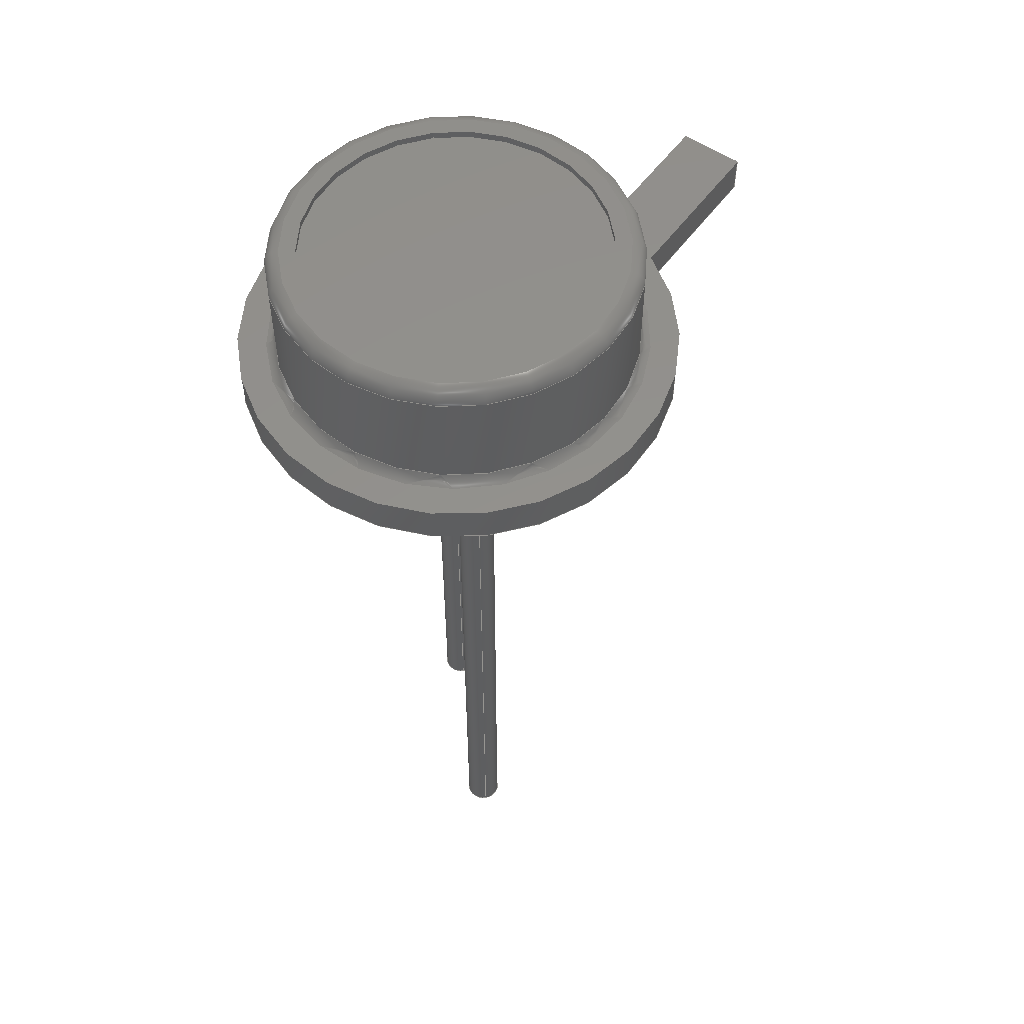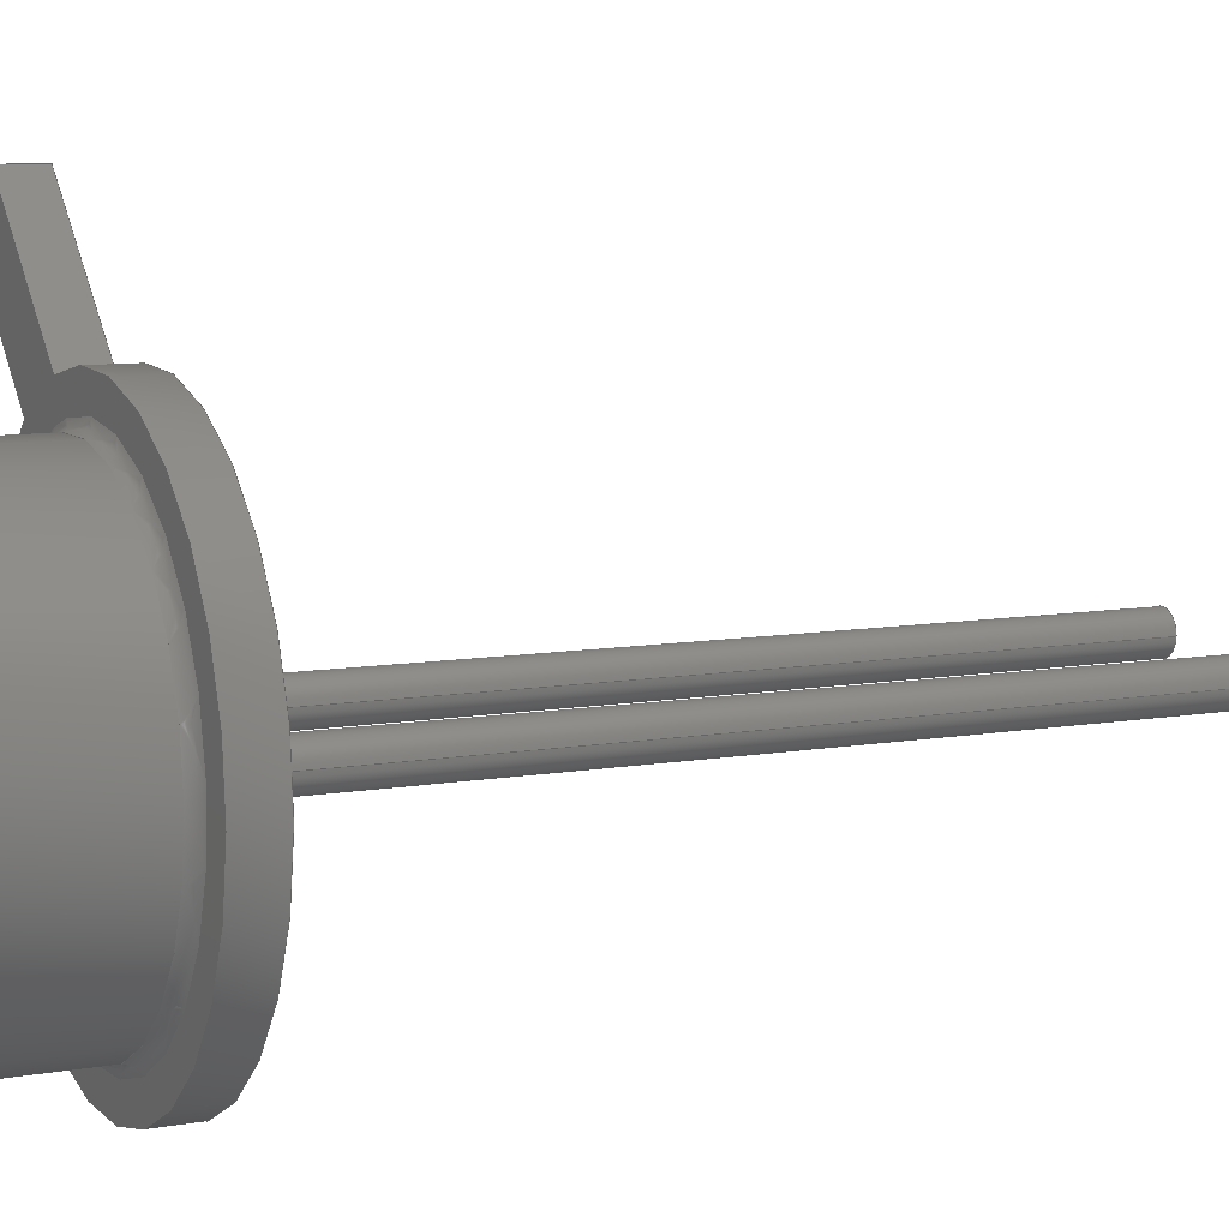
<metadata>
{"format":"step","ext":"step","renderer":"f3d","projection":"perspective","resolution":1024,"background":"white","views":[{"elev":55.1,"azim":80.5,"up":"+Z"},{"elev":8.6,"azim":64.4,"up":"+Y"}]}
</metadata>
<code>
ISO-10303-21;
DATA;
#1=APPLICATION_PROTOCOL_DEFINITION('committee draft','automotive_design',1997,#2);
#2=APPLICATION_CONTEXT('core data for automotive mechanical design processes');
#3=SHAPE_DEFINITION_REPRESENTATION(#4,#10);
#4=PRODUCT_DEFINITION_SHAPE('','',#5);
#5=PRODUCT_DEFINITION('design','',#6,#9);
#6=PRODUCT_DEFINITION_FORMATION('','',#7);
#7=PRODUCT('TO-46-2_Window','TO-46-2_Window','',(#8));
#8=MECHANICAL_CONTEXT('',#2,'mechanical');
#9=PRODUCT_DEFINITION_CONTEXT('part definition',#2,'design');
#10=ADVANCED_BREP_SHAPE_REPRESENTATION('',(#11,#15),#402);
#11=AXIS2_PLACEMENT_3D('',#12,#13,#14);
#12=CARTESIAN_POINT('',(0,0,0));
#13=DIRECTION('',(0,0,1));
#14=DIRECTION('',(1,0,-0));
#15=BREP_WITH_VOIDS('',#16,(#369));
#16=CLOSED_SHELL('',(#17,#40,#62,#83,#101,#106,#133,#164,#173,#195,#207,#224,#267,#282,#295,#304,#317,#337,#353,#359,#364));
#17=ADVANCED_FACE('',(#18,#29),#39,.T.);
#18=FACE_BOUND('',#19,.T.);
#19=EDGE_LOOP('',(#20));
#20=ORIENTED_EDGE('',*,*,#21,.T.);
#21=EDGE_CURVE('',#22,#22,#24,.T.);
#22=VERTEX_POINT('',#23);
#23=CARTESIAN_POINT('',(-0.9351,4.796e-15,7.2));
#24=CIRCLE('',#25,2.205);
#25=AXIS2_PLACEMENT_3D('',#26,#27,#28);
#26=CARTESIAN_POINT('',(1.27,3.197e-15,7.2));
#27=DIRECTION('',(0,4.441e-16,1));
#28=DIRECTION('',(-1,7.25e-16,-3.22e-31));
#29=FACE_BOUND('',#30,.T.);
#30=EDGE_LOOP('',(#31));
#31=ORIENTED_EDGE('',*,*,#32,.F.);
#32=EDGE_CURVE('',#33,#33,#35,.T.);
#33=VERTEX_POINT('',#34);
#34=CARTESIAN_POINT('',(-0.73,4.796e-15,7.2));
#35=CIRCLE('',#36,2);
#36=AXIS2_PLACEMENT_3D('',#26,#37,#38);
#37=DIRECTION('',(4.379e-47,4.441e-16,1));
#38=DIRECTION('',(-1,7.994e-16,-3.55e-31));
#39=PLANE('',#25);
#40=ADVANCED_FACE('',(#41),#59,.F.);
#41=FACE_BOUND('',#42,.F.);
#42=EDGE_LOOP('',(#20,#43,#52,#58));
#43=ORIENTED_EDGE('',*,*,#44,.T.);
#44=EDGE_CURVE('',#22,#45,#47,.T.);
#45=VERTEX_POINT('',#46);
#46=CARTESIAN_POINT('',(-1.13,4.666e-15,7.005));
#47=CIRCLE('',#48,0.1949);
#48=AXIS2_PLACEMENT_3D('',#49,#50,#51);
#49=CARTESIAN_POINT('',(-0.9351,4.666e-15,7.005));
#50=DIRECTION('',(0,-1,6.661e-16));
#51=DIRECTION('',(1,0,0));
#52=ORIENTED_EDGE('',*,*,#53,.F.);
#53=EDGE_CURVE('',#45,#45,#54,.T.);
#54=CIRCLE('',#55,2.4);
#55=AXIS2_PLACEMENT_3D('',#56,#27,#57);
#56=CARTESIAN_POINT('',(1.27,3.111e-15,7.005));
#57=DIRECTION('',(-1,6.481e-16,-2.878e-31));
#58=ORIENTED_EDGE('',*,*,#44,.F.);
#59=SURFACE_OF_REVOLUTION('',#47,#60);
#60=AXIS1_PLACEMENT('',#61,#27);
#61=CARTESIAN_POINT('',(1.27,1.133e-15,2.551));
#62=ADVANCED_FACE('',(#63),#80,.F.);
#63=FACE_BOUND('',#64,.T.);
#64=EDGE_LOOP('',(#65,#72,#73,#74));
#65=ORIENTED_EDGE('',*,*,#66,.F.);
#66=EDGE_CURVE('',#33,#67,#69,.T.);
#67=VERTEX_POINT('',#68);
#68=CARTESIAN_POINT('',(-0.73,4.73e-15,7.1));
#69=LINE('',#34,#70);
#70=VECTOR('',#71,1);
#71=DIRECTION('',(0,-6.661e-16,-1));
#72=ORIENTED_EDGE('',*,*,#32,.T.);
#73=ORIENTED_EDGE('',*,*,#66,.T.);
#74=ORIENTED_EDGE('',*,*,#75,.F.);
#75=EDGE_CURVE('',#67,#67,#76,.T.);
#76=CIRCLE('',#77,2);
#77=AXIS2_PLACEMENT_3D('',#78,#37,#79);
#78=CARTESIAN_POINT('',(1.27,3.153e-15,7.1));
#79=DIRECTION('',(-1,7.883e-16,-3.501e-31));
#80=CYLINDRICAL_SURFACE('',#81,2);
#81=AXIS2_PLACEMENT_3D('',#26,#82,#38);
#82=DIRECTION('',(0,-4.441e-16,-1));
#83=ADVANCED_FACE('',(#84),#100,.T.);
#84=FACE_BOUND('',#85,.T.);
#85=EDGE_LOOP('',(#86,#94,#52,#99));
#86=ORIENTED_EDGE('',*,*,#87,.T.);
#87=EDGE_CURVE('',#88,#88,#90,.T.);
#88=VERTEX_POINT('',#89);
#89=CARTESIAN_POINT('',(-1.13,3.749e-15,5.628));
#90=CIRCLE('',#91,2.4);
#91=AXIS2_PLACEMENT_3D('',#92,#27,#93);
#92=CARTESIAN_POINT('',(1.27,2.499e-15,5.628));
#93=DIRECTION('',(-1,5.207e-16,-2.312e-31));
#94=ORIENTED_EDGE('',*,*,#95,.T.);
#95=EDGE_CURVE('',#88,#45,#96,.T.);
#96=LINE('',#89,#97);
#97=VECTOR('',#98,1);
#98=DIRECTION('',(0,6.661e-16,1));
#99=ORIENTED_EDGE('',*,*,#95,.F.);
#100=CYLINDRICAL_SURFACE('',#91,2.4);
#101=ADVANCED_FACE('',(#102),#104,.T.);
#102=FACE_BOUND('',#103,.F.);
#103=EDGE_LOOP('',(#74));
#104=PLANE('',#105);
#105=AXIS2_PLACEMENT_3D('',#78,#27,#79);
#106=ADVANCED_FACE('',(#107),#132,.T.);
#107=FACE_BOUND('',#108,.T.);
#108=EDGE_LOOP('',(#109,#116,#124,#128,#130,#131));
#109=ORIENTED_EDGE('',*,*,#110,.F.);
#110=EDGE_CURVE('',#111,#88,#113,.T.);
#111=VERTEX_POINT('',#112);
#112=CARTESIAN_POINT('',(-1.258,3.664e-15,5.5));
#113=CIRCLE('',#114,0.128);
#114=AXIS2_PLACEMENT_3D('',#115,#50,#51);
#115=CARTESIAN_POINT('',(-1.258,3.749e-15,5.628));
#116=ORIENTED_EDGE('',*,*,#117,.T.);
#117=EDGE_CURVE('',#111,#118,#120,.T.);
#118=VERTEX_POINT('',#119);
#119=CARTESIAN_POINT('',(0.688,2.46,5.5));
#120=CIRCLE('',#121,2.528);
#121=AXIS2_PLACEMENT_3D('',#122,#27,#123);
#122=CARTESIAN_POINT('',(1.27,2.442e-15,5.5));
#123=DIRECTION('',(-1,4.831e-16,-2.145e-31));
#124=ORIENTED_EDGE('',*,*,#125,.T.);
#125=EDGE_CURVE('',#118,#126,#120,.T.);
#126=VERTEX_POINT('',#127);
#127=CARTESIAN_POINT('',(-0.1557,2.088,5.5));
#128=ORIENTED_EDGE('',*,*,#129,.T.);
#129=EDGE_CURVE('',#126,#111,#120,.T.);
#130=ORIENTED_EDGE('',*,*,#110,.T.);
#131=ORIENTED_EDGE('',*,*,#87,.F.);
#132=SURFACE_OF_REVOLUTION('',#113,#60);
#133=ADVANCED_FACE('',(#134),#162,.T.);
#134=FACE_BOUND('',#135,.T.);
#135=EDGE_LOOP('',(#136,#146,#150,#156,#157,#158));
#136=ORIENTED_EDGE('',*,*,#137,.T.);
#137=EDGE_CURVE('',#138,#140,#142,.T.);
#138=VERTEX_POINT('',#139);
#139=CARTESIAN_POINT('',(-0.4228,2.355,5.5));
#140=VERTEX_POINT('',#141);
#141=CARTESIAN_POINT('',(-1.63,3.664e-15,5.5));
#142=CIRCLE('',#143,2.9);
#143=AXIS2_PLACEMENT_3D('',#122,#144,#145);
#144=DIRECTION('',(-2.19e-47,4.441e-16,1));
#145=DIRECTION('',(-1,4.211e-16,-1.87e-31));
#146=ORIENTED_EDGE('',*,*,#147,.T.);
#147=EDGE_CURVE('',#140,#148,#142,.T.);
#148=VERTEX_POINT('',#149);
#149=CARTESIAN_POINT('',(0.3861,2.762,5.5));
#150=ORIENTED_EDGE('',*,*,#151,.F.);
#151=EDGE_CURVE('',#118,#148,#152,.T.);
#152=LINE('',#153,#154);
#153=CARTESIAN_POINT('',(2.844,0.3041,5.5));
#154=VECTOR('',#155,1);
#155=DIRECTION('',(-0.7071,0.7071,0));
#156=ORIENTED_EDGE('',*,*,#117,.F.);
#157=ORIENTED_EDGE('',*,*,#129,.F.);
#158=ORIENTED_EDGE('',*,*,#159,.T.);
#159=EDGE_CURVE('',#126,#138,#160,.T.);
#160=LINE('',#161,#154);
#161=CARTESIAN_POINT('',(2.236,-0.3041,5.5));
#162=PLANE('',#163);
#163=AXIS2_PLACEMENT_3D('',#122,#27,#145);
#164=ADVANCED_FACE('',(#165),#169,.F.);
#165=FACE_BOUND('',#166,.F.);
#166=EDGE_LOOP('',(#124,#158,#167,#150));
#167=ORIENTED_EDGE('',*,*,#168,.F.);
#168=EDGE_CURVE('',#148,#138,#142,.T.);
#169=PLANE('',#170);
#170=AXIS2_PLACEMENT_3D('',#161,#171,#172);
#171=DIRECTION('',(0,0,-1));
#172=DIRECTION('',(-1,0,0));
#173=ADVANCED_FACE('',(#174),#194,.T.);
#174=FACE_BOUND('',#175,.T.);
#175=EDGE_LOOP('',(#176,#186,#189,#190));
#176=ORIENTED_EDGE('',*,*,#177,.T.);
#177=EDGE_CURVE('',#178,#180,#182,.T.);
#178=VERTEX_POINT('',#179);
#179=CARTESIAN_POINT('',(-0.4228,2.355,5));
#180=VERTEX_POINT('',#181);
#181=CARTESIAN_POINT('',(-1.63,3.331e-15,5));
#182=CIRCLE('',#183,2.9);
#183=AXIS2_PLACEMENT_3D('',#184,#27,#185);
#184=CARTESIAN_POINT('',(1.27,2.22e-15,5));
#185=DIRECTION('',(-1,3.828e-16,-1.7e-31));
#186=ORIENTED_EDGE('',*,*,#187,.T.);
#187=EDGE_CURVE('',#180,#140,#188,.T.);
#188=LINE('',#181,#97);
#189=ORIENTED_EDGE('',*,*,#137,.F.);
#190=ORIENTED_EDGE('',*,*,#191,.F.);
#191=EDGE_CURVE('',#178,#138,#192,.T.);
#192=LINE('',#179,#193);
#193=VECTOR('',#27,1);
#194=CYLINDRICAL_SURFACE('',#183,2.9);
#195=ADVANCED_FACE('',(#196),#194,.T.);
#196=FACE_BOUND('',#197,.T.);
#197=EDGE_LOOP('',(#198,#199,#203,#206));
#198=ORIENTED_EDGE('',*,*,#187,.F.);
#199=ORIENTED_EDGE('',*,*,#200,.T.);
#200=EDGE_CURVE('',#180,#201,#182,.T.);
#201=VERTEX_POINT('',#202);
#202=CARTESIAN_POINT('',(0.3861,2.762,5));
#203=ORIENTED_EDGE('',*,*,#204,.T.);
#204=EDGE_CURVE('',#201,#148,#205,.T.);
#205=LINE('',#202,#193);
#206=ORIENTED_EDGE('',*,*,#147,.F.);
#207=ADVANCED_FACE('',(#208),#169,.F.);
#208=FACE_BOUND('',#209,.F.);
#209=EDGE_LOOP('',(#210,#211,#215,#222));
#210=ORIENTED_EDGE('',*,*,#168,.T.);
#211=ORIENTED_EDGE('',*,*,#212,.T.);
#212=EDGE_CURVE('',#138,#213,#160,.T.);
#213=VERTEX_POINT('',#214);
#214=CARTESIAN_POINT('',(-1.795,3.726,5.5));
#215=ORIENTED_EDGE('',*,*,#216,.T.);
#216=EDGE_CURVE('',#213,#217,#219,.T.);
#217=VERTEX_POINT('',#218);
#218=CARTESIAN_POINT('',(-1.186,4.335,5.5));
#219=LINE('',#214,#220);
#220=VECTOR('',#221,1);
#221=DIRECTION('',(0.7071,0.7071,0));
#222=ORIENTED_EDGE('',*,*,#223,.F.);
#223=EDGE_CURVE('',#148,#217,#152,.T.);
#224=ADVANCED_FACE('',(#225,#257),#266,.F.);
#225=FACE_BOUND('',#226,.T.);
#226=EDGE_LOOP('',(#227,#228,#229,#234,#239,#246,#250,#254));
#227=ORIENTED_EDGE('',*,*,#200,.F.);
#228=ORIENTED_EDGE('',*,*,#177,.F.);
#229=ORIENTED_EDGE('',*,*,#230,.F.);
#230=EDGE_CURVE('',#231,#178,#233,.T.);
#231=VERTEX_POINT('',#232);
#232=CARTESIAN_POINT('',(2.236,-0.3041,5));
#233=LINE('',#232,#154);
#234=ORIENTED_EDGE('',*,*,#235,.T.);
#235=EDGE_CURVE('',#231,#236,#238,.T.);
#236=VERTEX_POINT('',#237);
#237=CARTESIAN_POINT('',(2.37,-0.1697,5));
#238=LINE('',#232,#220);
#239=ORIENTED_EDGE('',*,*,#240,.T.);
#240=EDGE_CURVE('',#236,#241,#243,.T.);
#241=VERTEX_POINT('',#242);
#242=CARTESIAN_POINT('',(2.78,0,5));
#243=CIRCLE('',#244,0.24);
#244=AXIS2_PLACEMENT_3D('',#245,#13,#51);
#245=CARTESIAN_POINT('',(2.54,0,5));
#246=ORIENTED_EDGE('',*,*,#247,.T.);
#247=EDGE_CURVE('',#241,#248,#243,.T.);
#248=VERTEX_POINT('',#249);
#249=CARTESIAN_POINT('',(2.71,0.1697,5));
#250=ORIENTED_EDGE('',*,*,#251,.T.);
#251=EDGE_CURVE('',#248,#252,#238,.T.);
#252=VERTEX_POINT('',#253);
#253=CARTESIAN_POINT('',(2.844,0.3041,5));
#254=ORIENTED_EDGE('',*,*,#255,.T.);
#255=EDGE_CURVE('',#252,#201,#256,.T.);
#256=LINE('',#253,#154);
#257=FACE_BOUND('',#258,.T.);
#258=EDGE_LOOP('',(#259));
#259=ORIENTED_EDGE('',*,*,#260,.T.);
#260=EDGE_CURVE('',#261,#261,#263,.T.);
#261=VERTEX_POINT('',#262);
#262=CARTESIAN_POINT('',(0.24,0,5));
#263=CIRCLE('',#264,0.24);
#264=AXIS2_PLACEMENT_3D('',#265,#13,#51);
#265=CARTESIAN_POINT('',(0,0,5));
#266=PLANE('',#183);
#267=ADVANCED_FACE('',(#268),#279,.T.);
#268=FACE_BOUND('',#269,.T.);
#269=EDGE_LOOP('',(#270,#274,#211,#275));
#270=ORIENTED_EDGE('',*,*,#271,.F.);
#271=EDGE_CURVE('',#178,#272,#233,.T.);
#272=VERTEX_POINT('',#273);
#273=CARTESIAN_POINT('',(-1.795,3.726,5));
#274=ORIENTED_EDGE('',*,*,#191,.T.);
#275=ORIENTED_EDGE('',*,*,#276,.F.);
#276=EDGE_CURVE('',#272,#213,#277,.T.);
#277=LINE('',#273,#278);
#278=VECTOR('',#13,1);
#279=PLANE('',#280);
#280=AXIS2_PLACEMENT_3D('',#232,#281,#155);
#281=DIRECTION('',(-0.7071,-0.7071,0));
#282=ADVANCED_FACE('',(#283),#293,.F.);
#283=FACE_BOUND('',#284,.F.);
#284=EDGE_LOOP('',(#285,#203,#289,#290));
#285=ORIENTED_EDGE('',*,*,#286,.F.);
#286=EDGE_CURVE('',#201,#287,#256,.T.);
#287=VERTEX_POINT('',#288);
#288=CARTESIAN_POINT('',(-1.186,4.335,5));
#289=ORIENTED_EDGE('',*,*,#223,.T.);
#290=ORIENTED_EDGE('',*,*,#291,.F.);
#291=EDGE_CURVE('',#287,#217,#292,.T.);
#292=LINE('',#288,#278);
#293=PLANE('',#294);
#294=AXIS2_PLACEMENT_3D('',#253,#281,#155);
#295=ADVANCED_FACE('',(#296),#302,.T.);
#296=FACE_BOUND('',#297,.T.);
#297=EDGE_LOOP('',(#298,#215,#290,#299));
#298=ORIENTED_EDGE('',*,*,#276,.T.);
#299=ORIENTED_EDGE('',*,*,#300,.F.);
#300=EDGE_CURVE('',#272,#287,#301,.T.);
#301=LINE('',#273,#220);
#302=PLANE('',#303);
#303=AXIS2_PLACEMENT_3D('',#273,#155,#221);
#304=ADVANCED_FACE('',(#305),#315,.T.);
#305=FACE_BOUND('',#306,.T.);
#306=EDGE_LOOP('',(#307,#308,#309,#311,#312,#313));
#307=ORIENTED_EDGE('',*,*,#235,.F.);
#308=ORIENTED_EDGE('',*,*,#230,.T.);
#309=ORIENTED_EDGE('',*,*,#310,.F.);
#310=EDGE_CURVE('',#201,#178,#182,.T.);
#311=ORIENTED_EDGE('',*,*,#255,.F.);
#312=ORIENTED_EDGE('',*,*,#251,.F.);
#313=ORIENTED_EDGE('',*,*,#314,.T.);
#314=EDGE_CURVE('',#248,#236,#243,.T.);
#315=PLANE('',#316);
#316=AXIS2_PLACEMENT_3D('',#232,#171,#172);
#317=ADVANCED_FACE('',(#318),#336,.T.);
#318=FACE_BOUND('',#319,.T.);
#319=EDGE_LOOP('',(#320,#321,#328,#333,#334,#335));
#320=ORIENTED_EDGE('',*,*,#247,.F.);
#321=ORIENTED_EDGE('',*,*,#322,.T.);
#322=EDGE_CURVE('',#241,#323,#325,.T.);
#323=VERTEX_POINT('',#324);
#324=CARTESIAN_POINT('',(2.78,0,-5));
#325=LINE('',#242,#326);
#326=VECTOR('',#327,1);
#327=DIRECTION('',(-0,-0,-1));
#328=ORIENTED_EDGE('',*,*,#329,.T.);
#329=EDGE_CURVE('',#323,#323,#330,.T.);
#330=CIRCLE('',#331,0.24);
#331=AXIS2_PLACEMENT_3D('',#332,#13,#51);
#332=CARTESIAN_POINT('',(2.54,0,-5));
#333=ORIENTED_EDGE('',*,*,#322,.F.);
#334=ORIENTED_EDGE('',*,*,#240,.F.);
#335=ORIENTED_EDGE('',*,*,#314,.F.);
#336=CYLINDRICAL_SURFACE('',#244,0.24);
#337=ADVANCED_FACE('',(#338),#352,.T.);
#338=FACE_BOUND('',#339,.T.);
#339=EDGE_LOOP('',(#340,#341,#346,#351));
#340=ORIENTED_EDGE('',*,*,#260,.F.);
#341=ORIENTED_EDGE('',*,*,#342,.T.);
#342=EDGE_CURVE('',#261,#343,#345,.T.);
#343=VERTEX_POINT('',#344);
#344=CARTESIAN_POINT('',(0.24,0,-5));
#345=LINE('',#262,#326);
#346=ORIENTED_EDGE('',*,*,#347,.T.);
#347=EDGE_CURVE('',#343,#343,#348,.T.);
#348=CIRCLE('',#349,0.24);
#349=AXIS2_PLACEMENT_3D('',#350,#13,#51);
#350=CARTESIAN_POINT('',(0,0,-5));
#351=ORIENTED_EDGE('',*,*,#342,.F.);
#352=CYLINDRICAL_SURFACE('',#264,0.24);
#353=ADVANCED_FACE('',(#354),#315,.T.);
#354=FACE_BOUND('',#355,.T.);
#355=EDGE_LOOP('',(#356,#357,#358,#285));
#356=ORIENTED_EDGE('',*,*,#310,.T.);
#357=ORIENTED_EDGE('',*,*,#271,.T.);
#358=ORIENTED_EDGE('',*,*,#300,.T.);
#359=ADVANCED_FACE('',(#360),#362,.T.);
#360=FACE_BOUND('',#361,.F.);
#361=EDGE_LOOP('',(#328));
#362=PLANE('',#363);
#363=AXIS2_PLACEMENT_3D('',#324,#171,#172);
#364=ADVANCED_FACE('',(#365),#367,.T.);
#365=FACE_BOUND('',#366,.F.);
#366=EDGE_LOOP('',(#346));
#367=PLANE('',#368);
#368=AXIS2_PLACEMENT_3D('',#344,#171,#172);
#369=ORIENTED_CLOSED_SHELL('',*,#370,.F.);
#370=CLOSED_SHELL('',(#371,#383,#398));
#371=ADVANCED_FACE('',(#372),#382,.F.);
#372=FACE_BOUND('',#373,.F.);
#373=EDGE_LOOP('',(#374));
#374=ORIENTED_EDGE('',*,*,#375,.T.);
#375=EDGE_CURVE('',#376,#376,#378,.T.);
#376=VERTEX_POINT('',#377);
#377=CARTESIAN_POINT('',(-0.73,3.83e-15,5.75));
#378=CIRCLE('',#379,2);
#379=AXIS2_PLACEMENT_3D('',#380,#27,#381);
#380=CARTESIAN_POINT('',(1.27,2.554e-15,5.75));
#381=DIRECTION('',(-1,6.384e-16,-2.835e-31));
#382=PLANE('',#379);
#383=ADVANCED_FACE('',(#384),#80,.T.);
#384=FACE_BOUND('',#385,.F.);
#385=EDGE_LOOP('',(#386,#394,#396,#397));
#386=ORIENTED_EDGE('',*,*,#387,.T.);
#387=EDGE_CURVE('',#388,#388,#390,.T.);
#388=VERTEX_POINT('',#389);
#389=CARTESIAN_POINT('',(-0.73,4.563e-15,6.85));
#390=CIRCLE('',#391,2);
#391=AXIS2_PLACEMENT_3D('',#392,#27,#393);
#392=CARTESIAN_POINT('',(1.27,3.042e-15,6.85));
#393=DIRECTION('',(-1,7.605e-16,-3.377e-31));
#394=ORIENTED_EDGE('',*,*,#395,.T.);
#395=EDGE_CURVE('',#388,#376,#69,.T.);
#396=ORIENTED_EDGE('',*,*,#375,.F.);
#397=ORIENTED_EDGE('',*,*,#395,.F.);
#398=ADVANCED_FACE('',(#399),#401,.T.);
#399=FACE_BOUND('',#400,.T.);
#400=EDGE_LOOP('',(#386));
#401=PLANE('',#391);
#402=( GEOMETRIC_REPRESENTATION_CONTEXT(3)GLOBAL_UNCERTAINTY_ASSIGNED_CONTEXT((#406)) GLOBAL_UNIT_ASSIGNED_CONTEXT((#403,#404,#405)) REPRESENTATION_CONTEXT('Context #1','3D Context with UNIT and UNCERTAINTY') );
#403=( LENGTH_UNIT() NAMED_UNIT(*) SI_UNIT(.MILLI.,.METRE.) );
#404=( NAMED_UNIT(*) PLANE_ANGLE_UNIT() SI_UNIT($,.RADIAN.) );
#405=( NAMED_UNIT(*) SI_UNIT($,.STERADIAN.) SOLID_ANGLE_UNIT() );
#406=UNCERTAINTY_MEASURE_WITH_UNIT(LENGTH_MEASURE(1e-07),#403,'distance_accuracy_value','confusion accuracy');
#407=PRODUCT_TYPE('part',$,(#7));
#408=MECHANICAL_DESIGN_GEOMETRIC_PRESENTATION_REPRESENTATION('',(#409,#417,#418,#419,#420,#428,#429,#430,#431,#432,#433,#434,#435,#436,#437,#438,#439,#447,#448,#449,#450,#451,#452,#453),#402);
#409=STYLED_ITEM('color',(#410),#17);
#410=PRESENTATION_STYLE_ASSIGNMENT((#411));
#411=SURFACE_STYLE_USAGE(.BOTH.,#412);
#412=SURFACE_SIDE_STYLE('',(#413));
#413=SURFACE_STYLE_FILL_AREA(#414);
#414=FILL_AREA_STYLE('',(#415));
#415=FILL_AREA_STYLE_COLOUR('',#416);
#416=COLOUR_RGB('',0.4,0.4,0.4);
#417=STYLED_ITEM('color',(#410),#40);
#418=STYLED_ITEM('color',(#410),#62);
#419=STYLED_ITEM('color',(#410),#83);
#420=STYLED_ITEM('color',(#421),#101);
#421=PRESENTATION_STYLE_ASSIGNMENT((#422));
#422=SURFACE_STYLE_USAGE(.BOTH.,#423);
#423=SURFACE_SIDE_STYLE('',(#424));
#424=SURFACE_STYLE_FILL_AREA(#425);
#425=FILL_AREA_STYLE('',(#426));
#426=FILL_AREA_STYLE_COLOUR('',#427);
#427=COLOUR_RGB('',0,0.6312,0.748);
#428=STYLED_ITEM('color',(#410),#106);
#429=STYLED_ITEM('color',(#410),#133);
#430=STYLED_ITEM('color',(#410),#164);
#431=STYLED_ITEM('color',(#410),#173);
#432=STYLED_ITEM('color',(#410),#195);
#433=STYLED_ITEM('color',(#410),#207);
#434=STYLED_ITEM('color',(#410),#224);
#435=STYLED_ITEM('color',(#410),#267);
#436=STYLED_ITEM('color',(#410),#282);
#437=STYLED_ITEM('color',(#410),#295);
#438=STYLED_ITEM('color',(#410),#304);
#439=STYLED_ITEM('color',(#440),#317);
#440=PRESENTATION_STYLE_ASSIGNMENT((#441));
#441=SURFACE_STYLE_USAGE(.BOTH.,#442);
#442=SURFACE_SIDE_STYLE('',(#443));
#443=SURFACE_STYLE_FILL_AREA(#444);
#444=FILL_AREA_STYLE('',(#445));
#445=FILL_AREA_STYLE_COLOUR('',#446);
#446=COLOUR_RGB('',0.859,0.738,0.496);
#447=STYLED_ITEM('color',(#440),#337);
#448=STYLED_ITEM('color',(#410),#353);
#449=STYLED_ITEM('color',(#440),#359);
#450=STYLED_ITEM('color',(#440),#364);
#451=STYLED_ITEM('color',(#410),#371);
#452=STYLED_ITEM('color',(#410),#383);
#453=STYLED_ITEM('color',(#421),#398);
ENDSEC;
END-ISO-10303-21;








</code>
